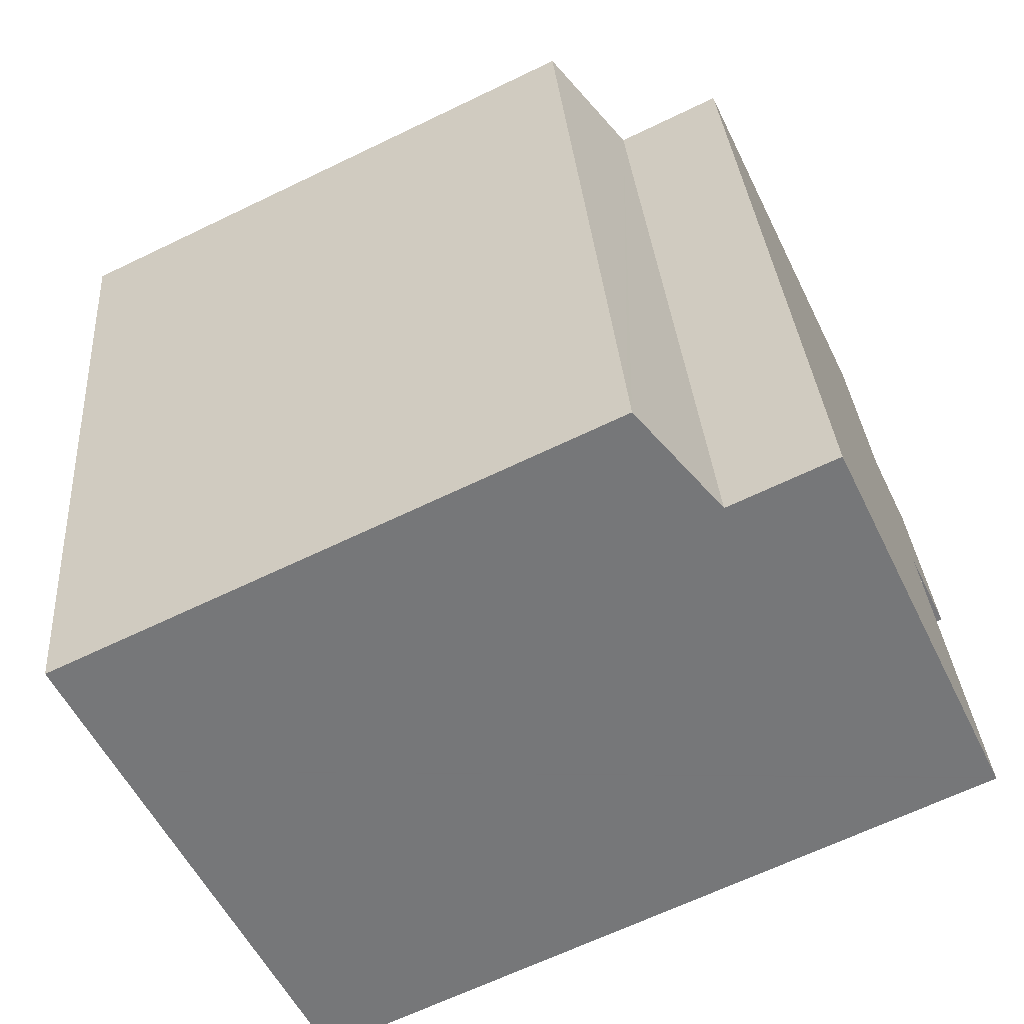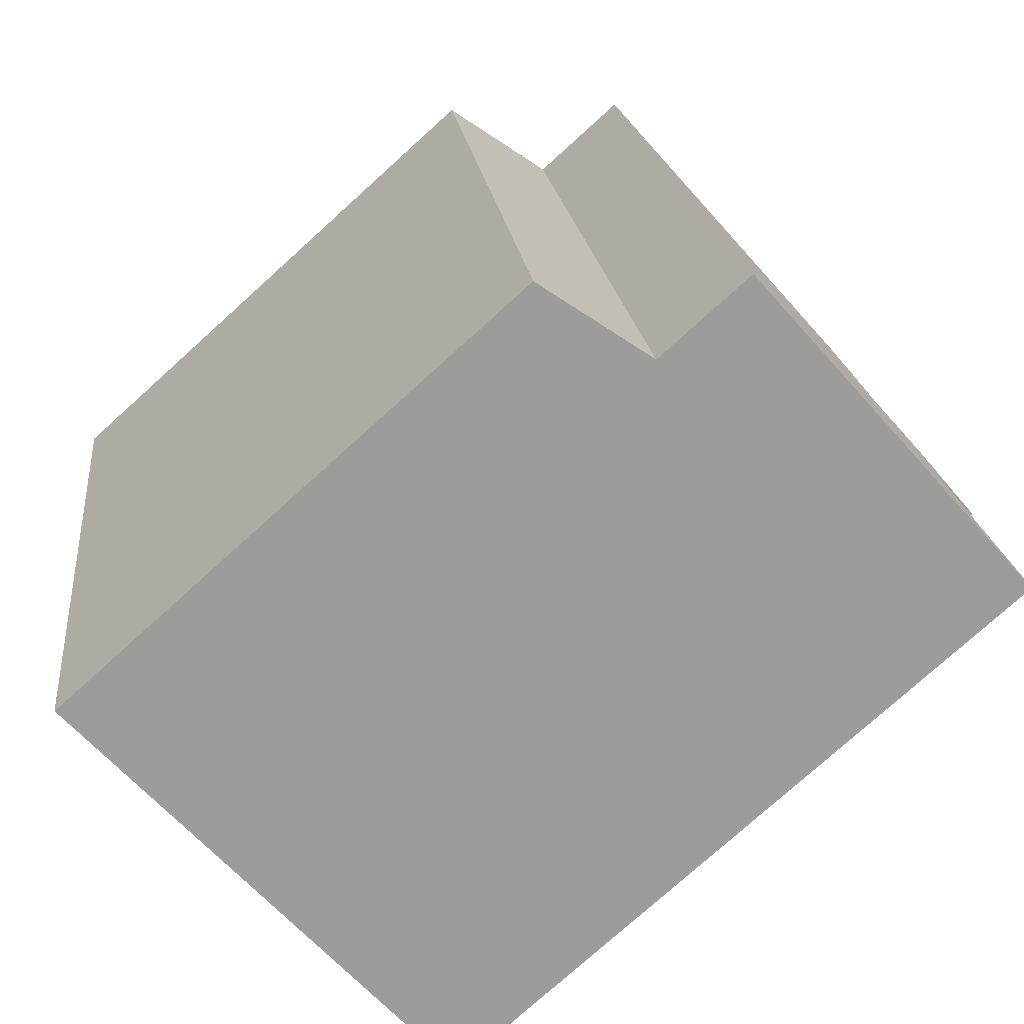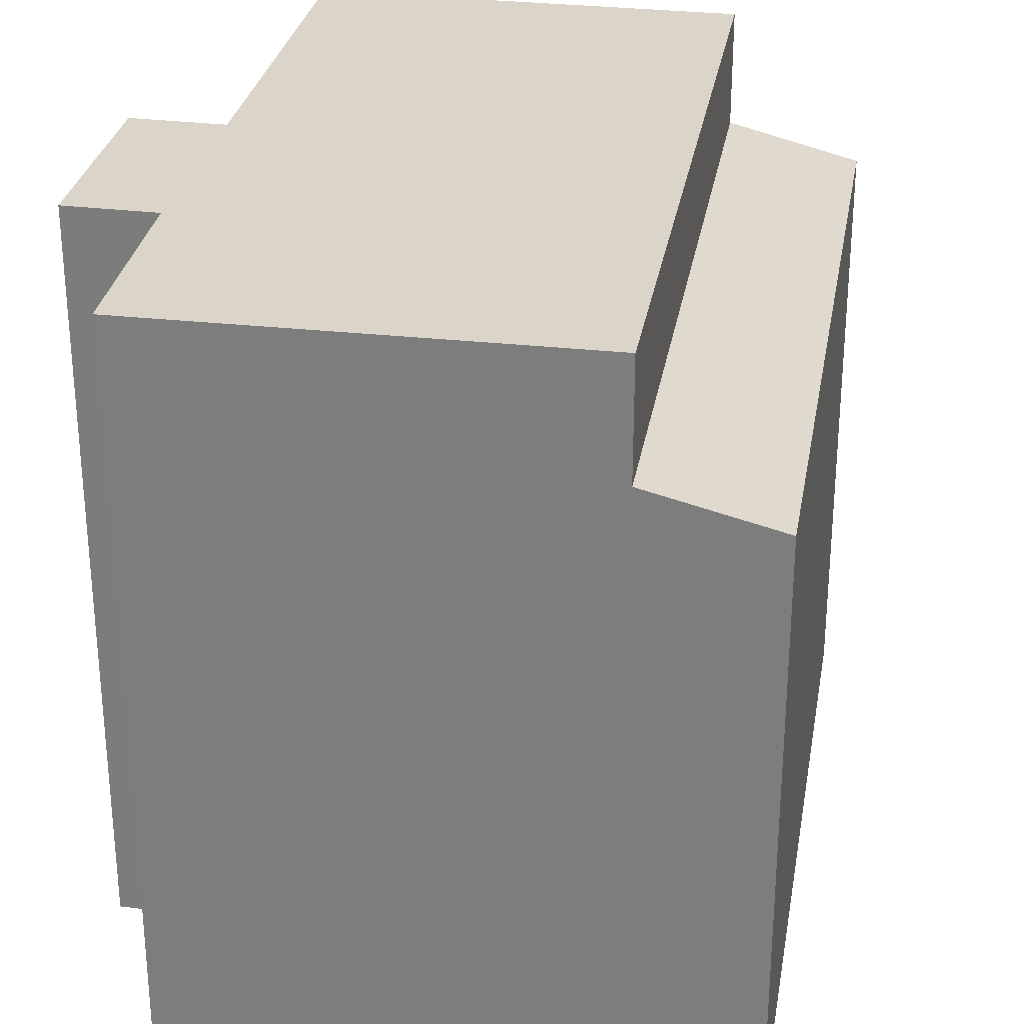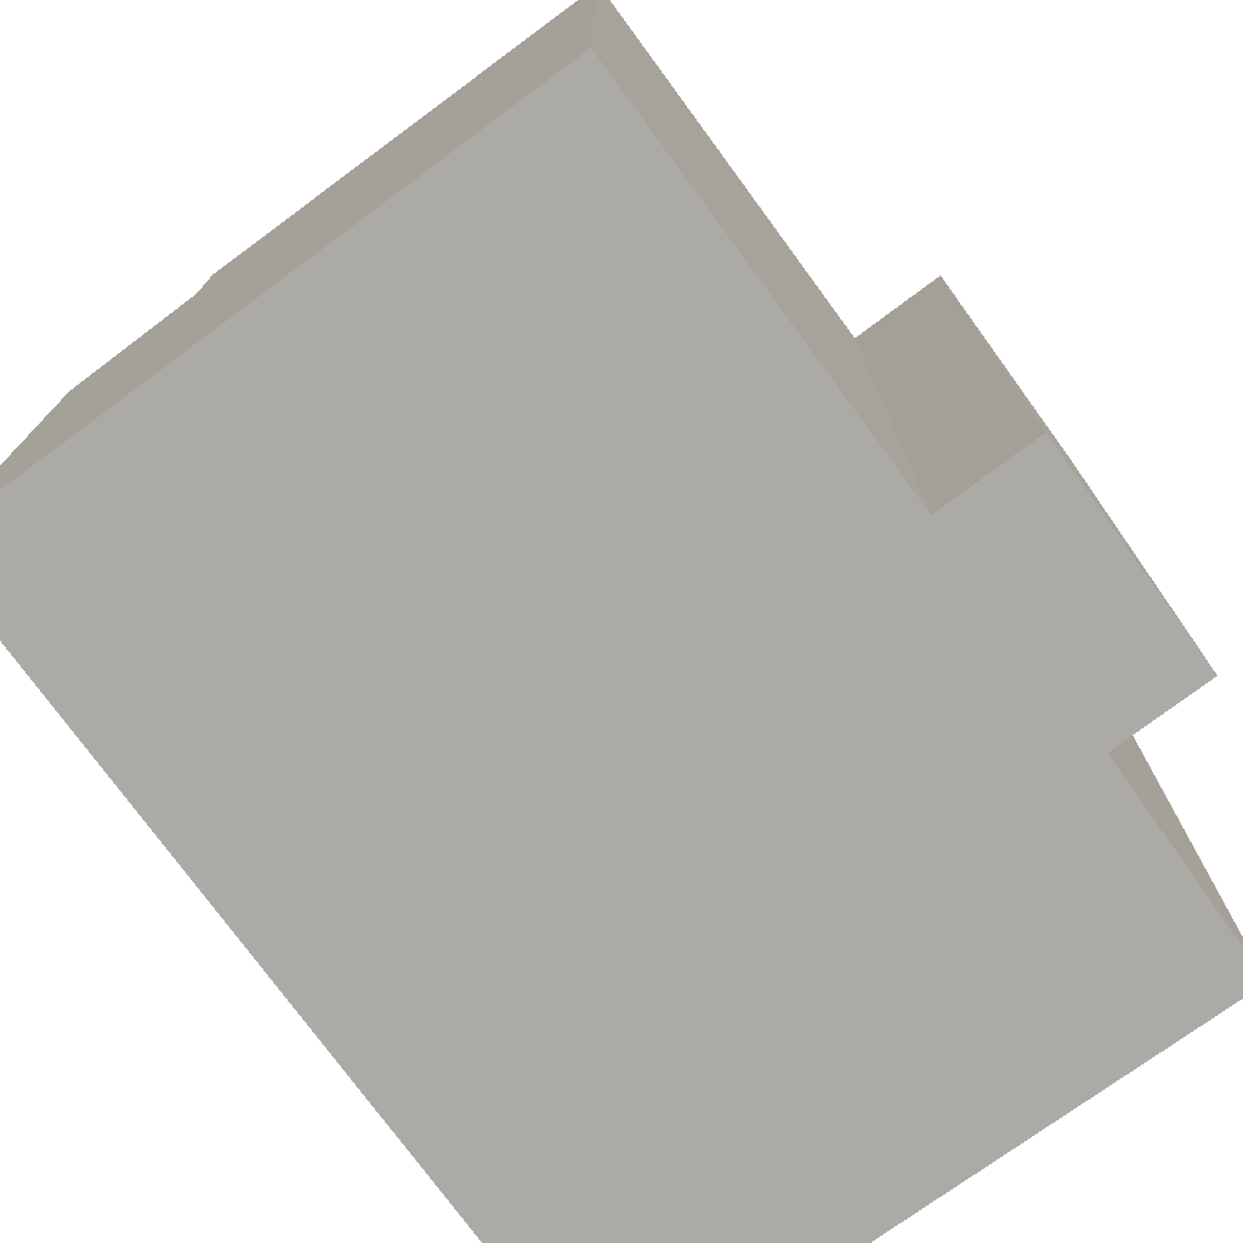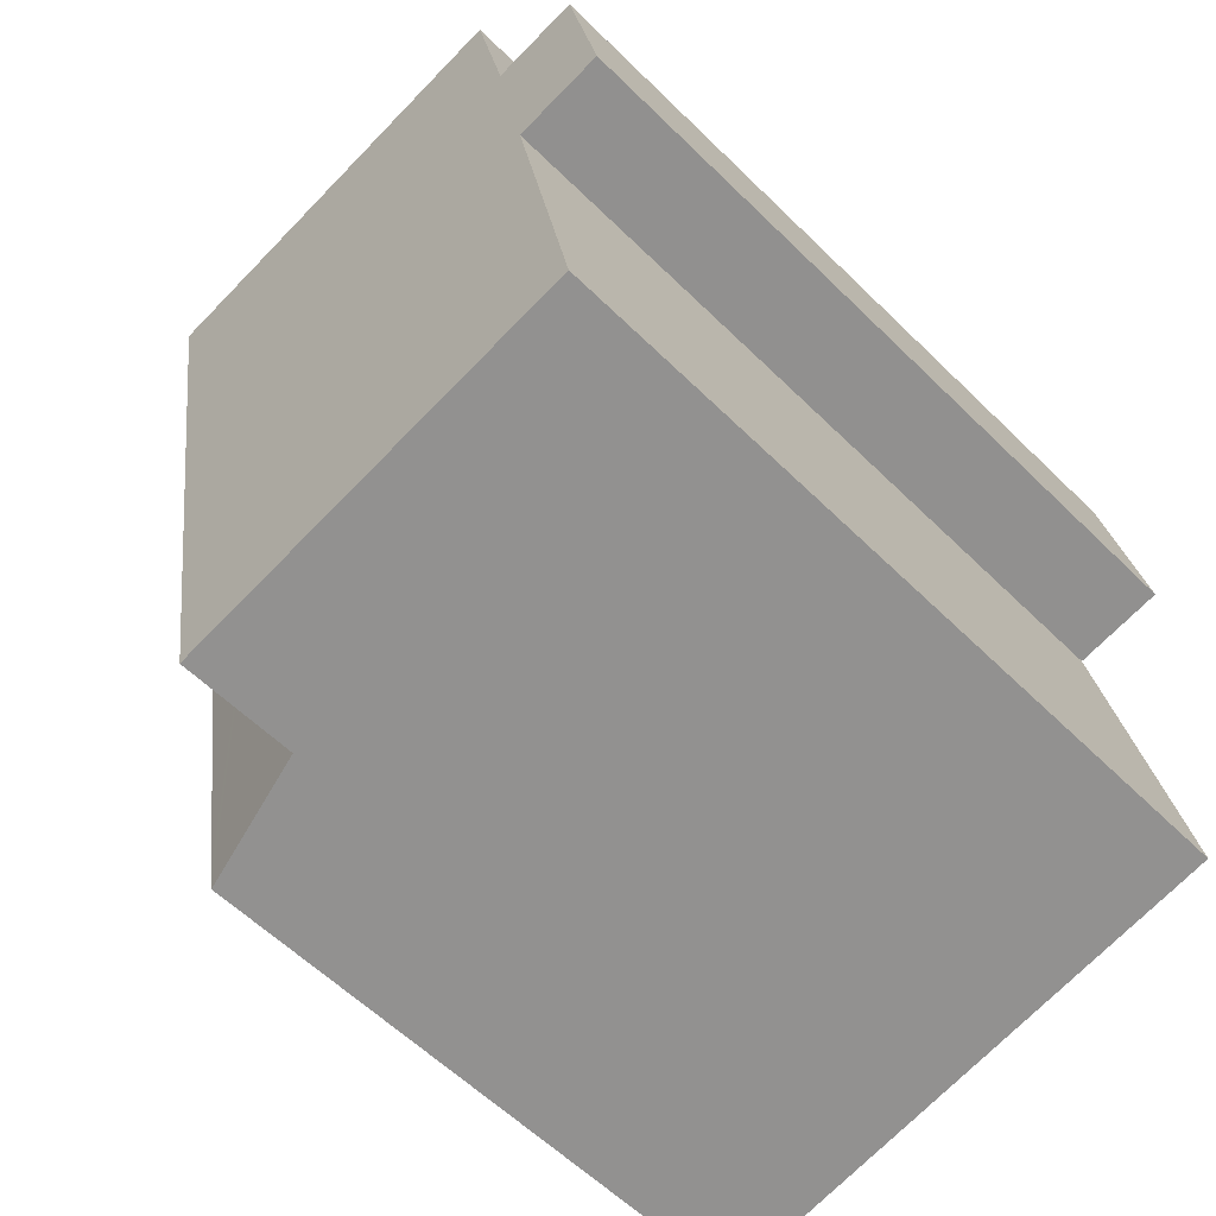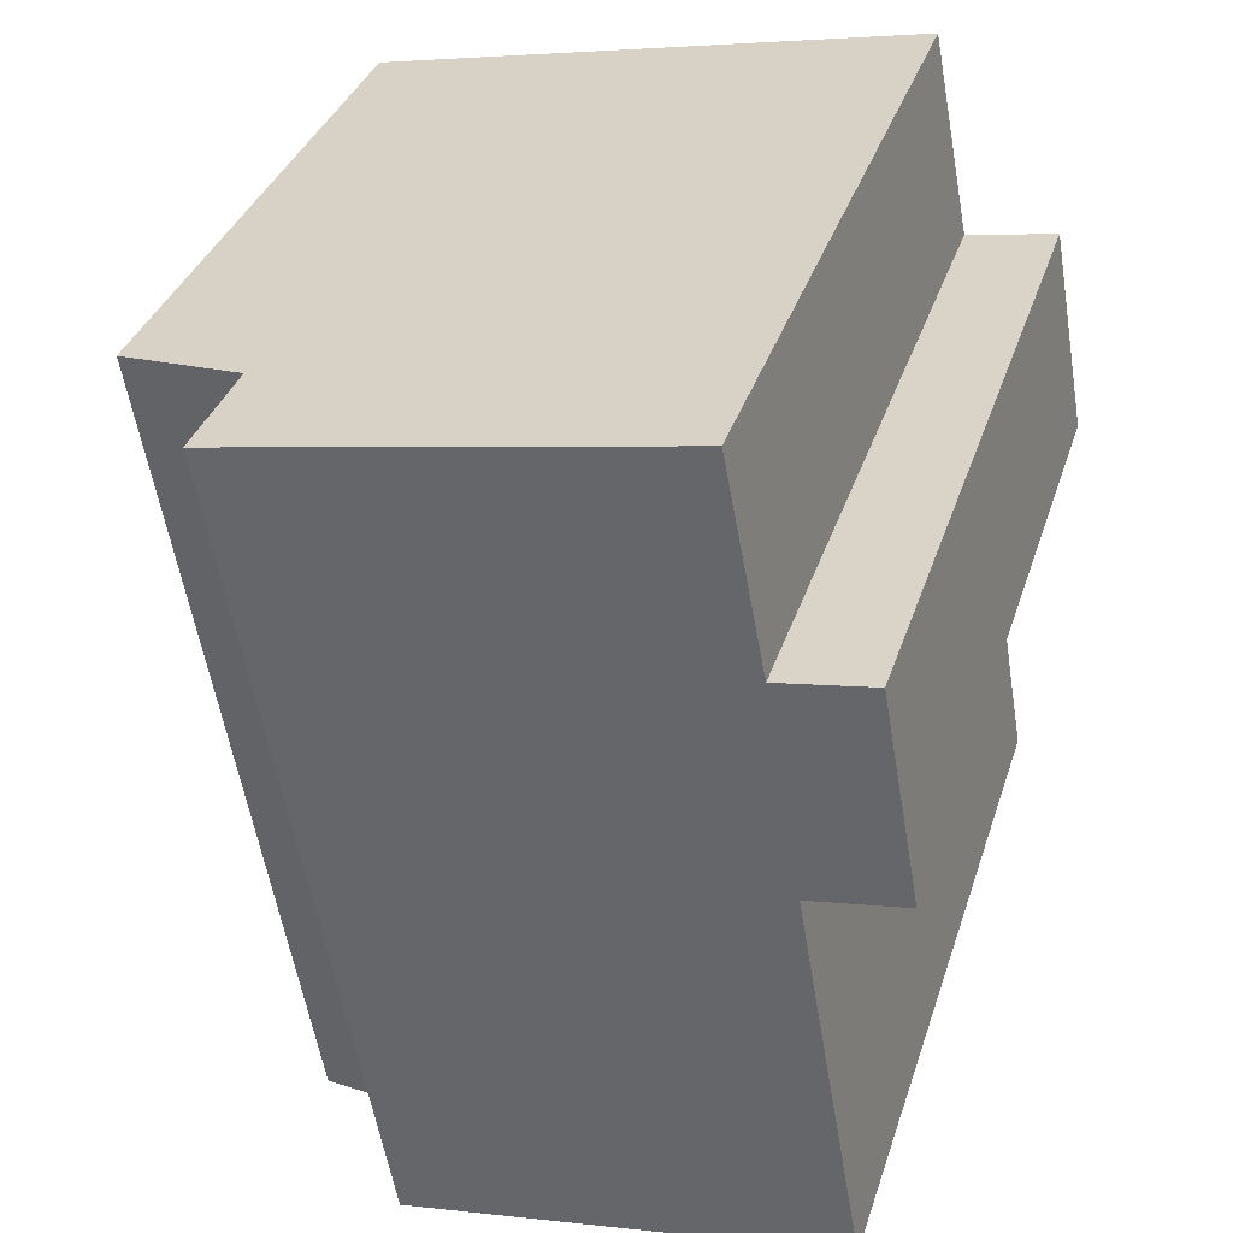
<metadata>
{"format":"obj","ext":"obj","renderer":"f3d","projection":"perspective","resolution":1024,"background":"white","views":[{"elev":-65.5,"azim":115.9,"up":"+Z"},{"elev":-76.8,"azim":132.1,"up":"+Z"},{"elev":29.4,"azim":19.7,"up":"+Y"},{"elev":-76.0,"azim":-133.9,"up":"+Y"},{"elev":-58.8,"azim":-135.3,"up":"+Z"},{"elev":35.1,"azim":-163.0,"up":"+Z"}]}
</metadata>
<code>
v  14.02 15.11 7.46
v  13.81 14.32 -11.66
v  10.69 15.11 -11.13
v  13.94 14.32 -10.91
v  17.07 14.33 6.899
v  16.69 14.43 6.969
v  17.07 -4.224e-16 6.899
v  13.94 6.68e-16 -10.91
v  13.81 7.142e-16 -11.66
v  10.69 6.817e-16 -11.13
v  14.02 -4.568e-16 7.46
v  16.69 -4.267e-16 6.969
v  0.869 17.89 4.885
v  2.215 17.89 -0.36
v  0 17.89 1.096e-15
v  0.697 17.89 -9.432
v  0.651 17.89 -9.424
v  10.69 17.89 -11.13
v  14.02 17.89 7.46
v  3.017 17.89 4.535
v  4.049 17.89 9.29
v  3.936 17.89 9.311
v  0.869 -2.991e-16 4.885
v  3.017 -2.777e-16 4.535
v  3.936 -5.701e-16 9.311
v  4.049 -5.688e-16 9.29
v  0.651 5.771e-16 -9.424
v  2.215 2.204e-17 -0.36
v  0 0 0
v  0.697 5.775e-16 -9.432
g defaultobject
f 1 2 3
f 2 1 4
f 4 1 5
f 5 1 6
f 7 4 5
f 4 7 8
f 4 8 2
f 2 8 9
f 2 10 3
f 10 2 9
f 10 1 3
f 1 10 11
f 11 6 1
f 6 11 5
f 5 11 7
f 7 11 12
f 8 10 9
f 10 8 11
f 11 8 7
f 11 7 12
f 13 14 15
f 14 16 17
f 16 14 18
f 18 14 19
f 19 14 20
f 20 14 13
f 19 20 21
f 21 20 22
f 23 20 13
f 20 23 24
f 25 21 22
f 21 25 19
f 19 25 11
f 11 25 26
f 24 22 20
f 22 24 25
f 27 14 17
f 14 27 28
f 29 13 15
f 13 29 23
f 11 18 19
f 18 11 10
f 10 16 18
f 16 10 17
f 17 10 27
f 27 10 30
f 28 15 14
f 15 28 29
f 29 28 23
f 24 26 25
f 26 24 11
f 11 24 10
f 10 24 23
f 10 23 28
f 10 28 27
f 10 27 30

</code>
